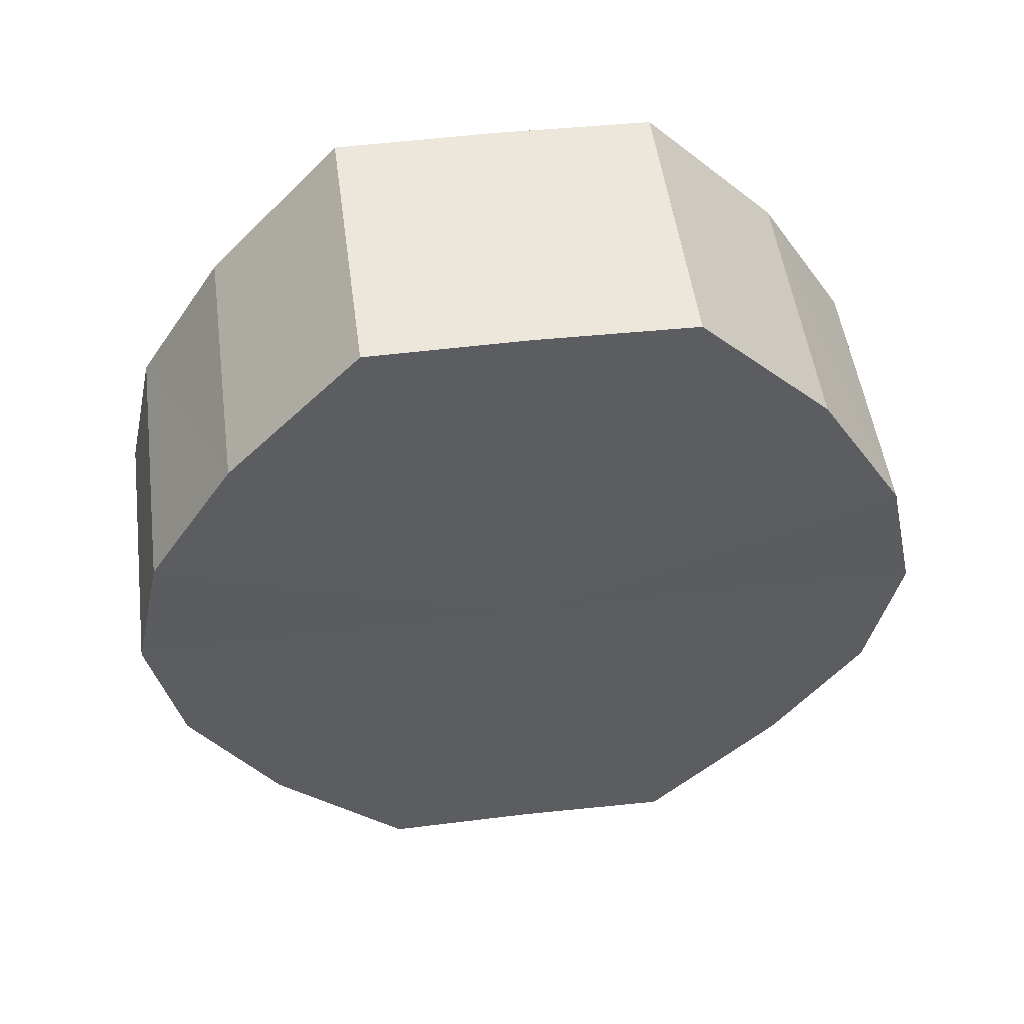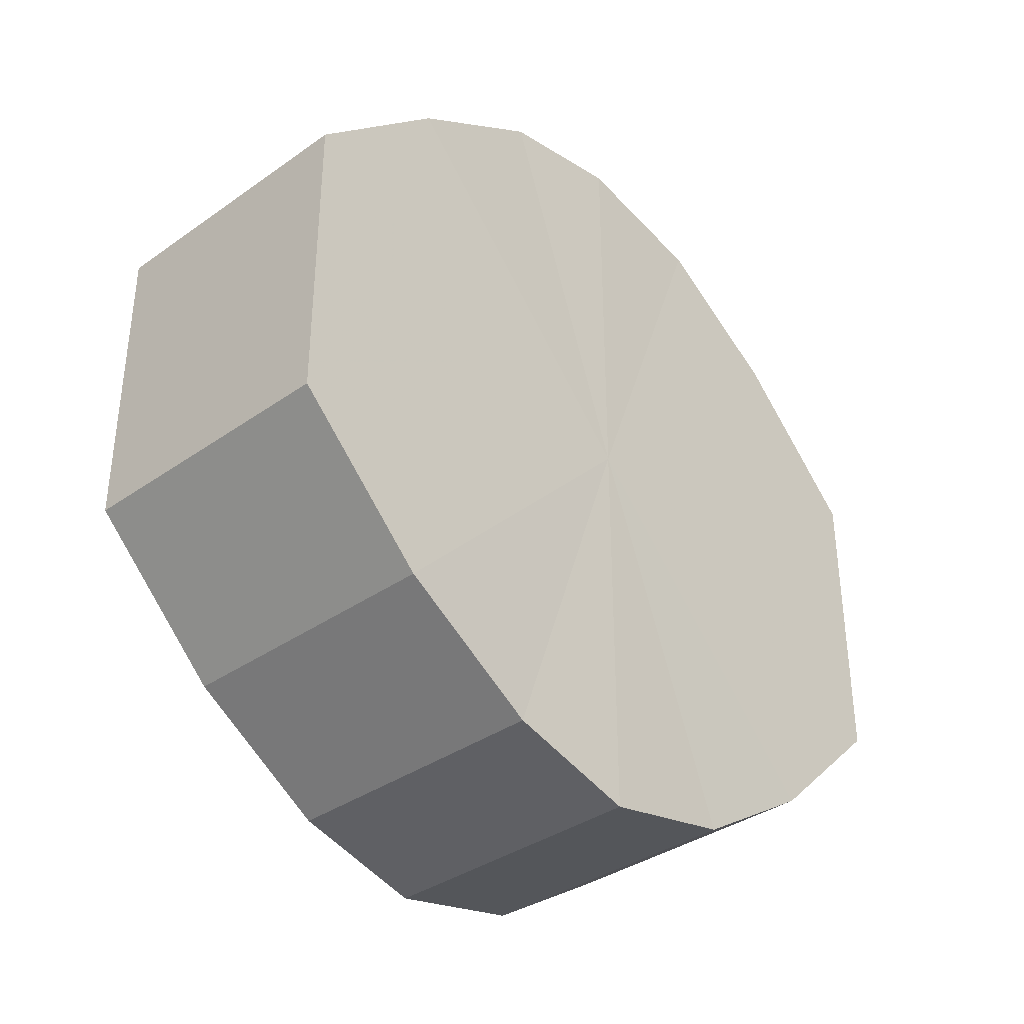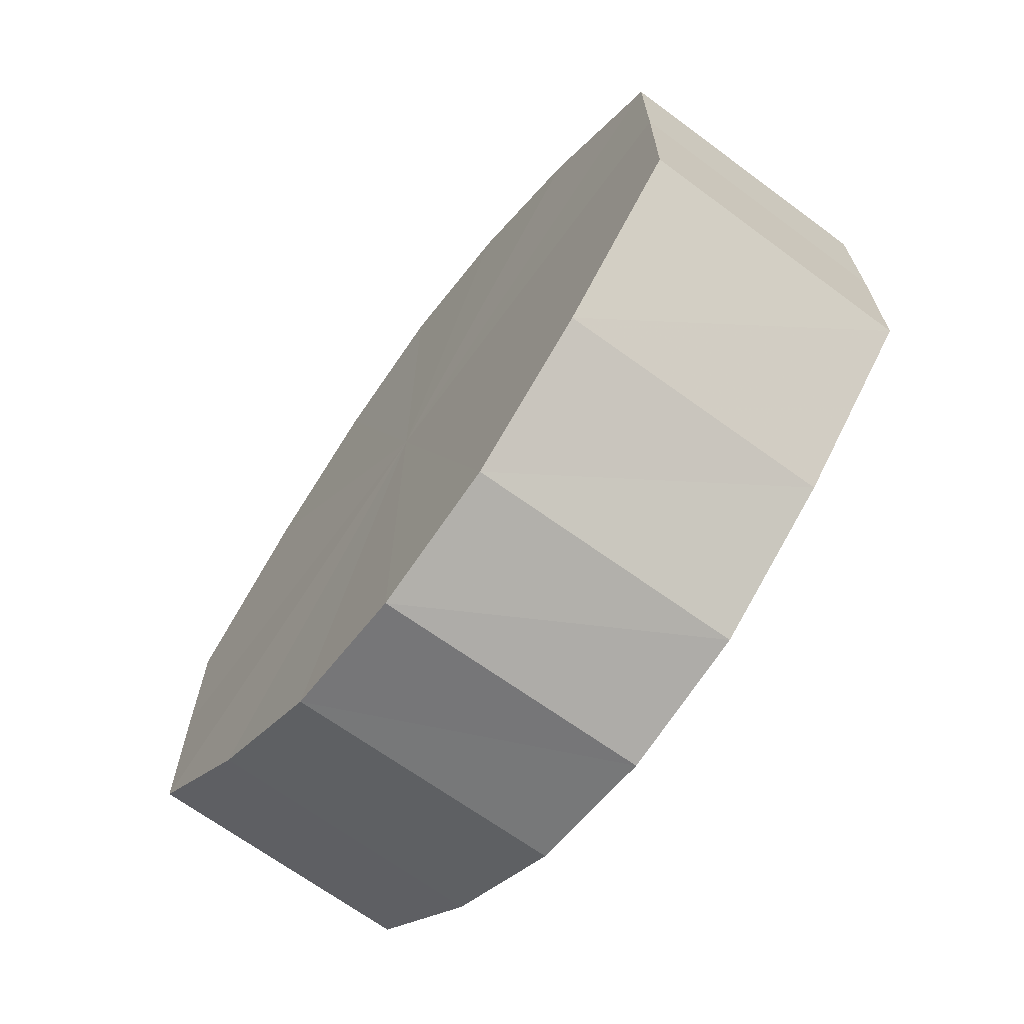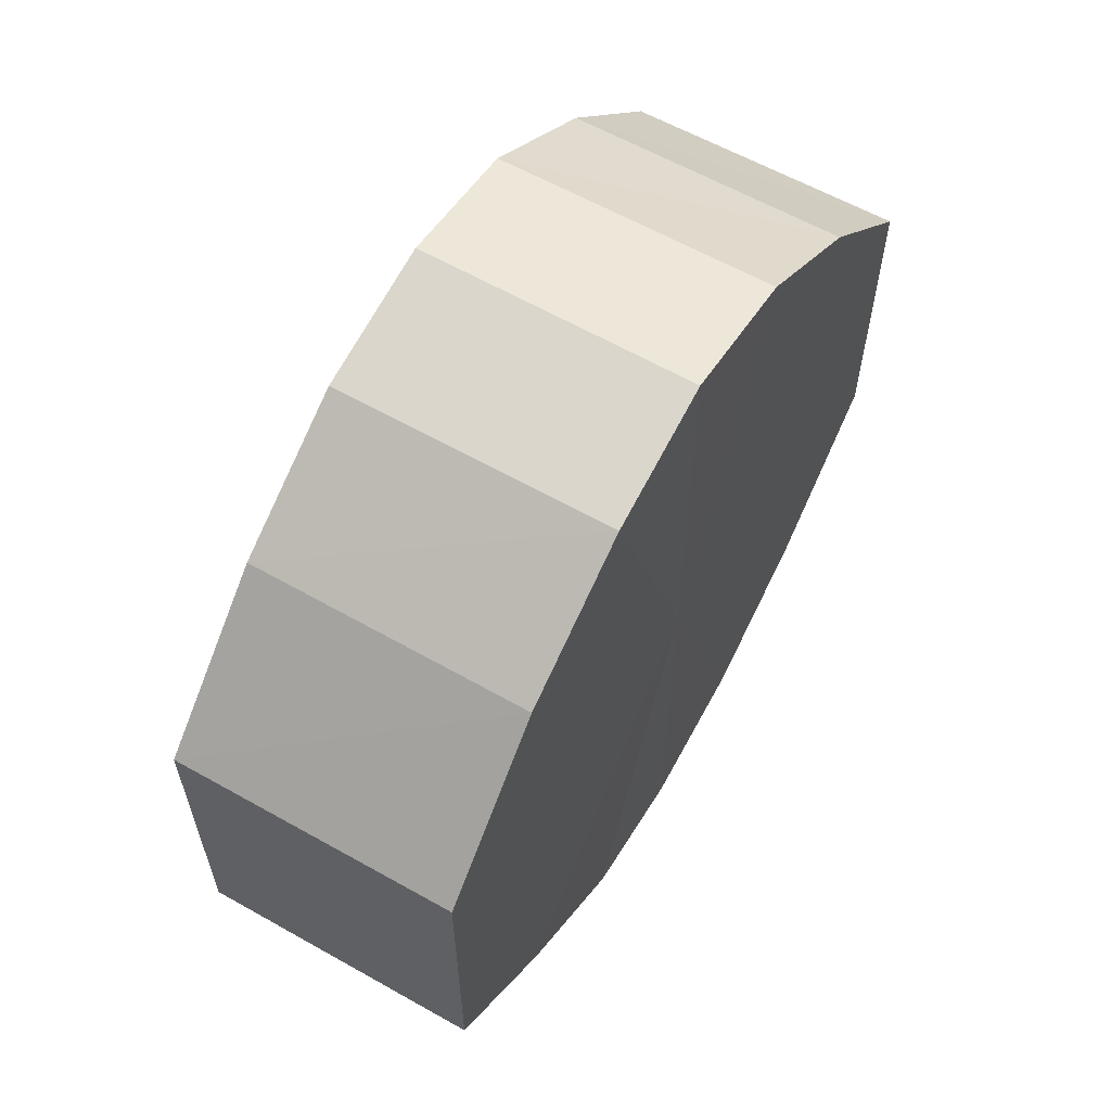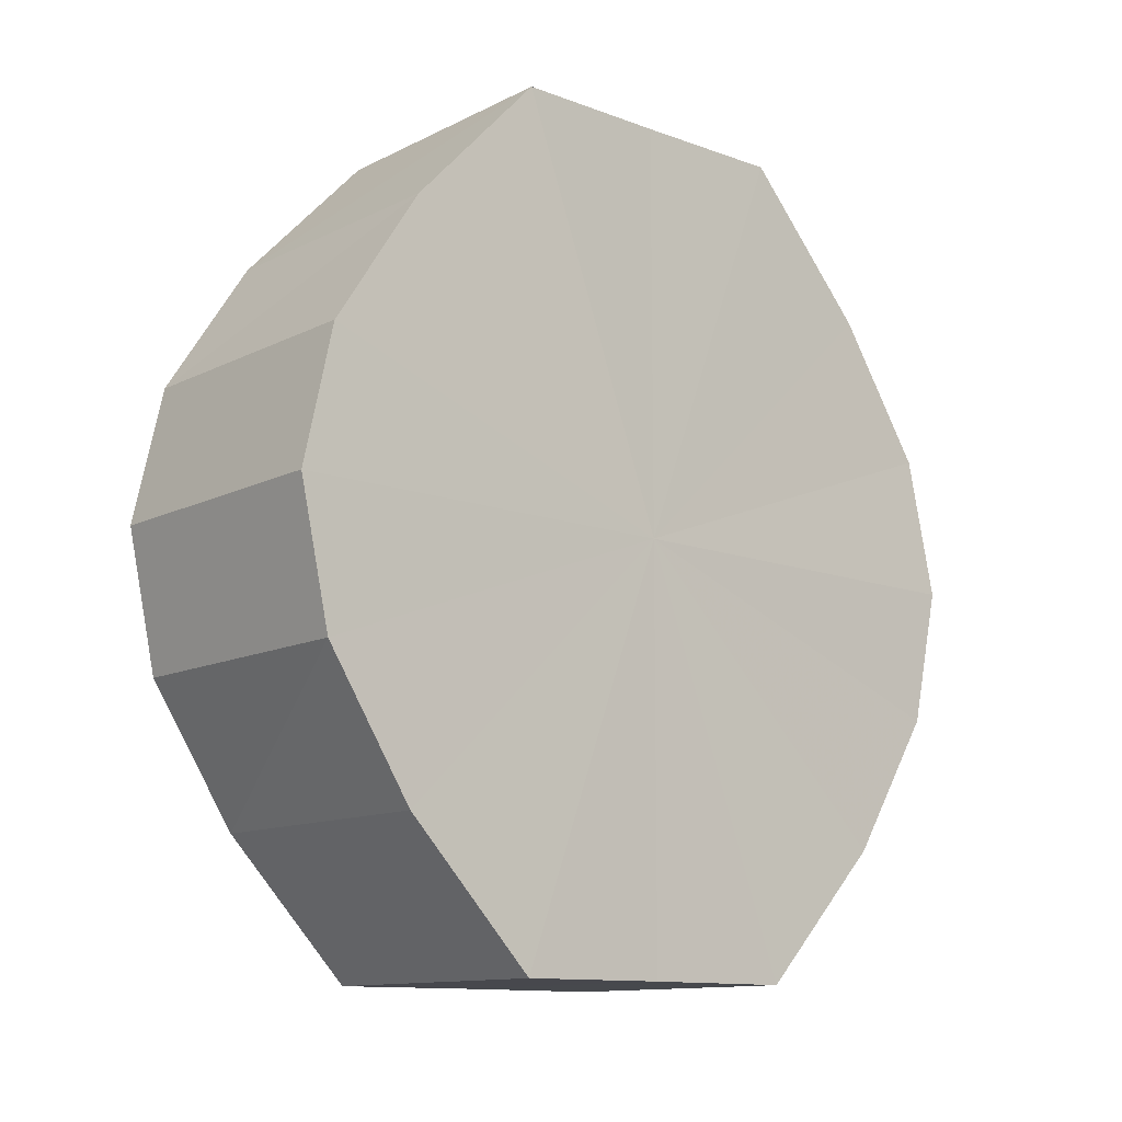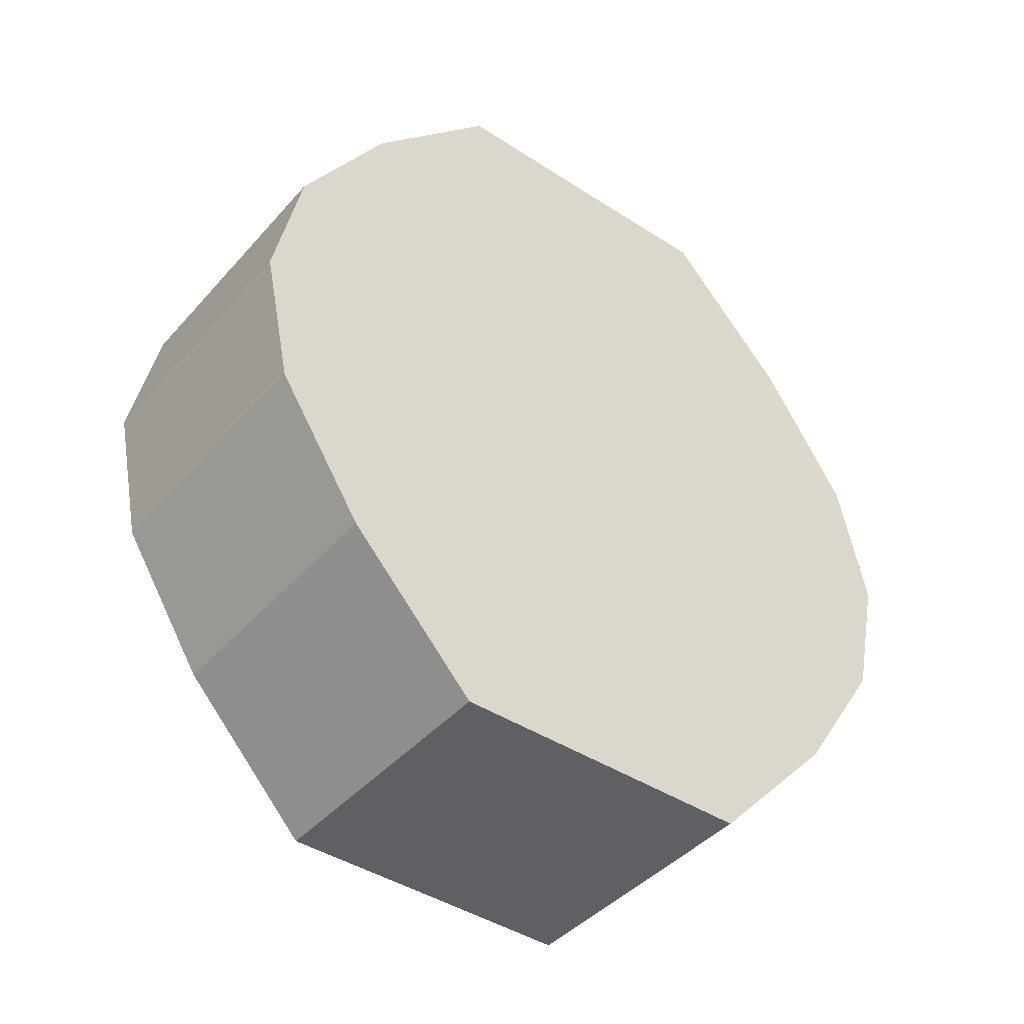
<metadata>
{"format":"obj","ext":"obj","renderer":"f3d","projection":"perspective","resolution":1024,"background":"white","views":[{"elev":51.6,"azim":-97.6,"up":"+Y"},{"elev":-36.4,"azim":-137.6,"up":"+Z"},{"elev":-67.6,"azim":143.6,"up":"+Z"},{"elev":60.5,"azim":-150.0,"up":"+Z"},{"elev":-12.2,"azim":-130.9,"up":"+Y"},{"elev":-42.7,"azim":-127.8,"up":"+Y"}]}
</metadata>
<code>
o 3531
v 2236 1888 7.785
v 2236 1888 7.787
v 2236 1888 7.785
v 2236 1888 7.794
v 2236 1888 7.787
v 2236 1888 7.787
v 2236 1888 7.787
v 2236 1888 7.803
v 2236 1888 7.794
v 2236 1888 7.794
v 2236 1888 7.794
v 2236 1888 7.814
v 2236 1888 7.803
v 2236 1888 7.803
v 2236 1888 7.803
v 2236 1888 7.826
v 2236 1888 7.814
v 2236 1888 7.814
v 2236 1888 7.814
v 2236 1888 7.835
v 2236 1888 7.826
v 2236 1888 7.826
v 2236 1888 7.826
v 2236 1888 7.842
v 2236 1888 7.835
v 2236 1888 7.835
v 2236 1888 7.835
v 2236 1888 7.844
v 2236 1888 7.842
v 2236 1888 7.842
v 2236 1888 7.842
v 2236 1888 7.844
v 2236 1888 7.785
v 2236 1888 7.787
v 2236 1888 7.787
v 2236 1888 7.794
v 2236 1888 7.794
v 2236 1888 7.787
v 2236 1888 7.785
v 2236 1888 7.794
v 2236 1888 7.787
v 2236 1888 7.803
v 2236 1888 7.803
v 2236 1888 7.803
v 2236 1888 7.794
v 2236 1888 7.814
v 2236 1888 7.803
v 2236 1888 7.814
v 2236 1888 7.814
v 2236 1888 7.826
v 2236 1888 7.814
v 2236 1888 7.835
v 2236 1888 7.826
v 2236 1888 7.826
v 2236 1888 7.826
v 2236 1888 7.842
v 2236 1888 7.835
v 2236 1888 7.844
v 2236 1888 7.842
v 2236 1888 7.835
v 2236 1888 7.835
v 2236 1888 7.842
v 2236 1888 7.844
v 2236 1888 7.842
v 2236 1888 7.814
v 2236 1888 7.787
v 2236 1888 7.785
v 2236 1888 7.794
v 2236 1888 7.787
v 2236 1888 7.803
v 2236 1888 7.794
v 2236 1888 7.814
v 2236 1888 7.803
v 2236 1888 7.826
v 2236 1888 7.814
v 2236 1888 7.835
v 2236 1888 7.826
v 2236 1888 7.842
v 2236 1888 7.835
v 2236 1888 7.844
v 2236 1888 7.842
v 2236 1888 7.814
v 2236 1888 7.785
v 2236 1888 7.787
v 2236 1888 7.787
v 2236 1888 7.794
v 2236 1888 7.794
v 2236 1888 7.803
v 2236 1888 7.803
v 2236 1888 7.814
v 2236 1888 7.814
v 2236 1888 7.826
v 2236 1888 7.826
v 2236 1888 7.835
v 2236 1888 7.835
v 2236 1888 7.842
v 2236 1888 7.842
v 2236 1888 7.844
f 1 2 3
f 2 4 5
f 6 1 7
f 4 8 9
f 10 6 11
f 8 12 13
f 14 10 15
f 12 16 17
f 18 14 19
f 16 20 21
f 22 18 23
f 20 24 25
f 26 22 27
f 24 28 29
f 30 26 31
f 28 30 32
f 33 34 35
f 35 36 37
f 38 39 33
f 40 41 38
f 37 42 43
f 44 45 40
f 46 47 44
f 43 48 49
f 50 51 46
f 52 53 50
f 49 54 55
f 56 57 52
f 58 59 56
f 55 60 61
f 62 63 58
f 61 64 62
f 65 66 67
f 65 68 66
f 65 67 69
f 65 70 68
f 65 69 71
f 65 72 70
f 65 71 73
f 65 74 72
f 65 73 75
f 65 76 74
f 65 75 77
f 65 78 76
f 65 77 79
f 65 80 78
f 65 79 81
f 65 81 80
f 82 83 84
f 82 85 83
f 82 84 86
f 82 87 85
f 82 86 88
f 82 89 87
f 82 88 90
f 82 91 89
f 82 90 92
f 82 93 91
f 82 92 94
f 82 95 93
f 82 94 96
f 82 97 95
f 82 96 98
f 82 98 97

</code>
